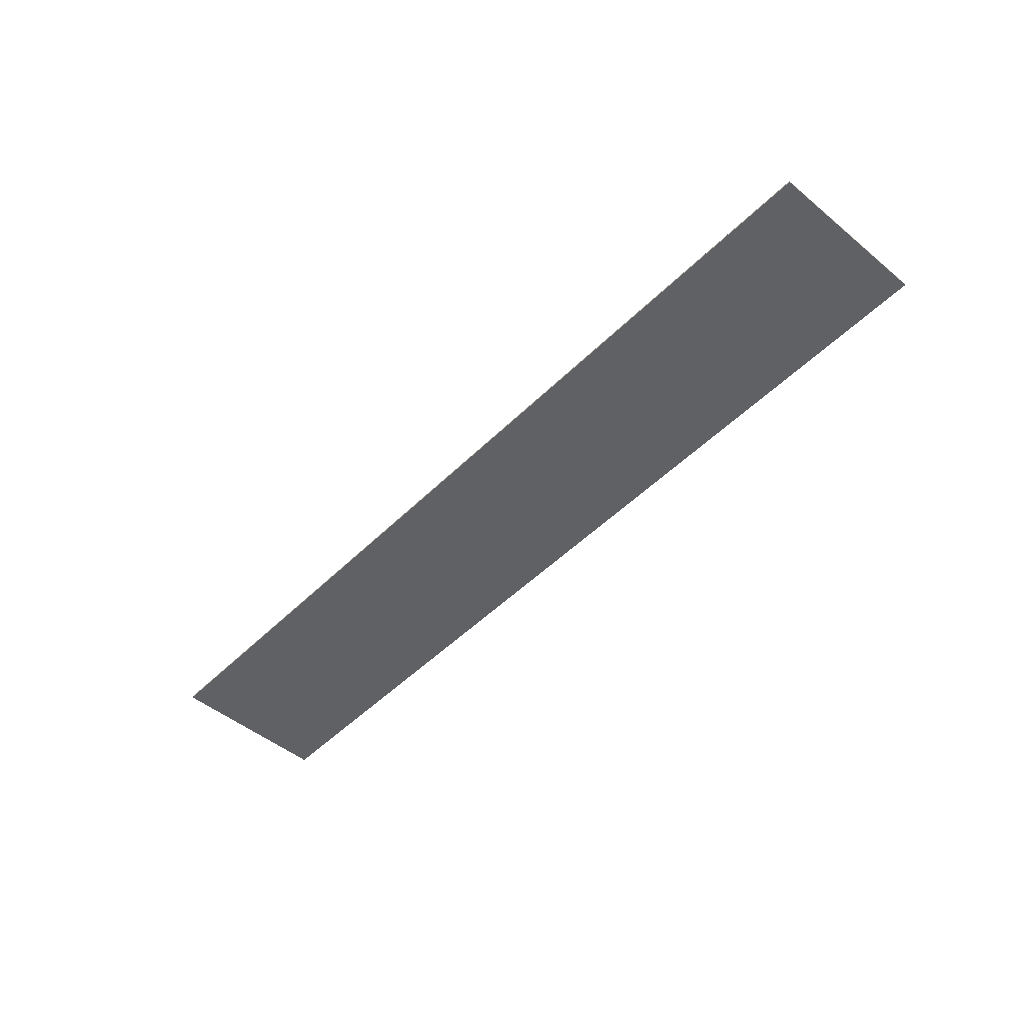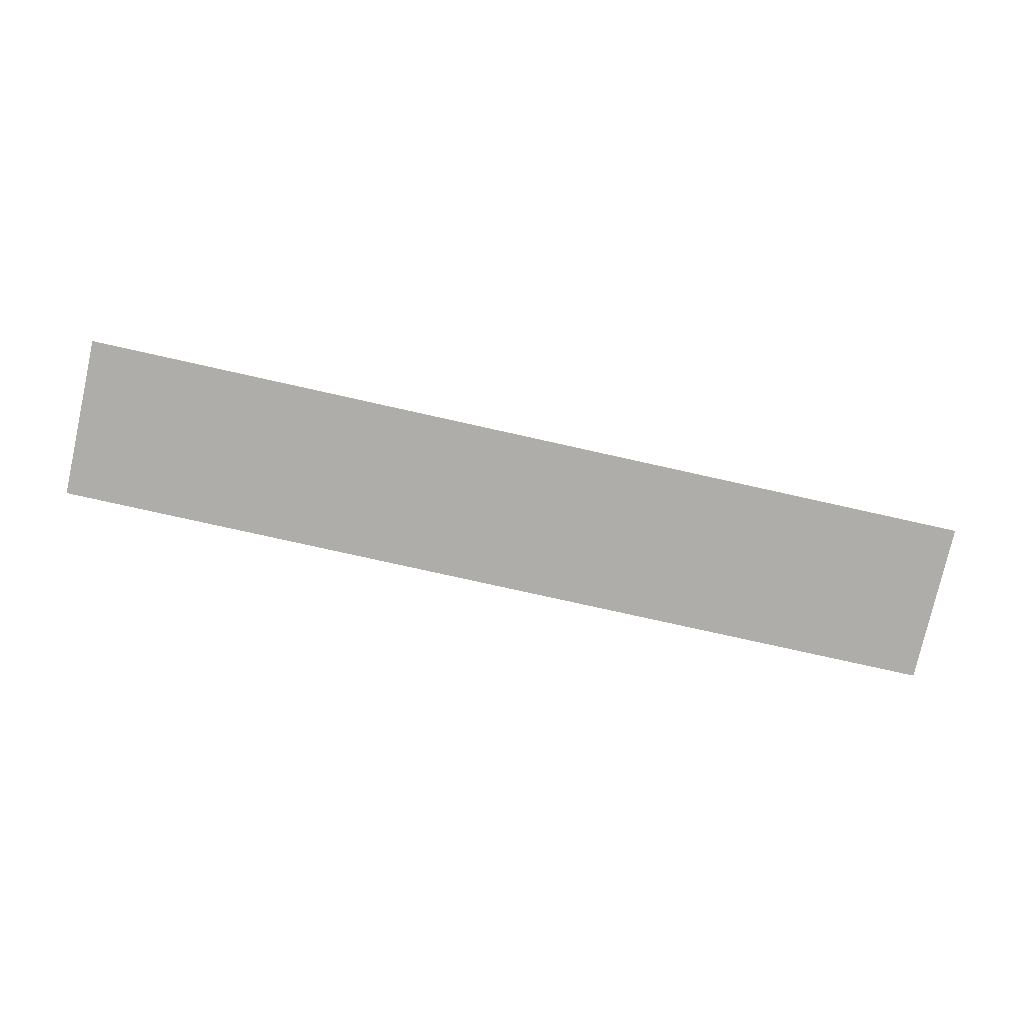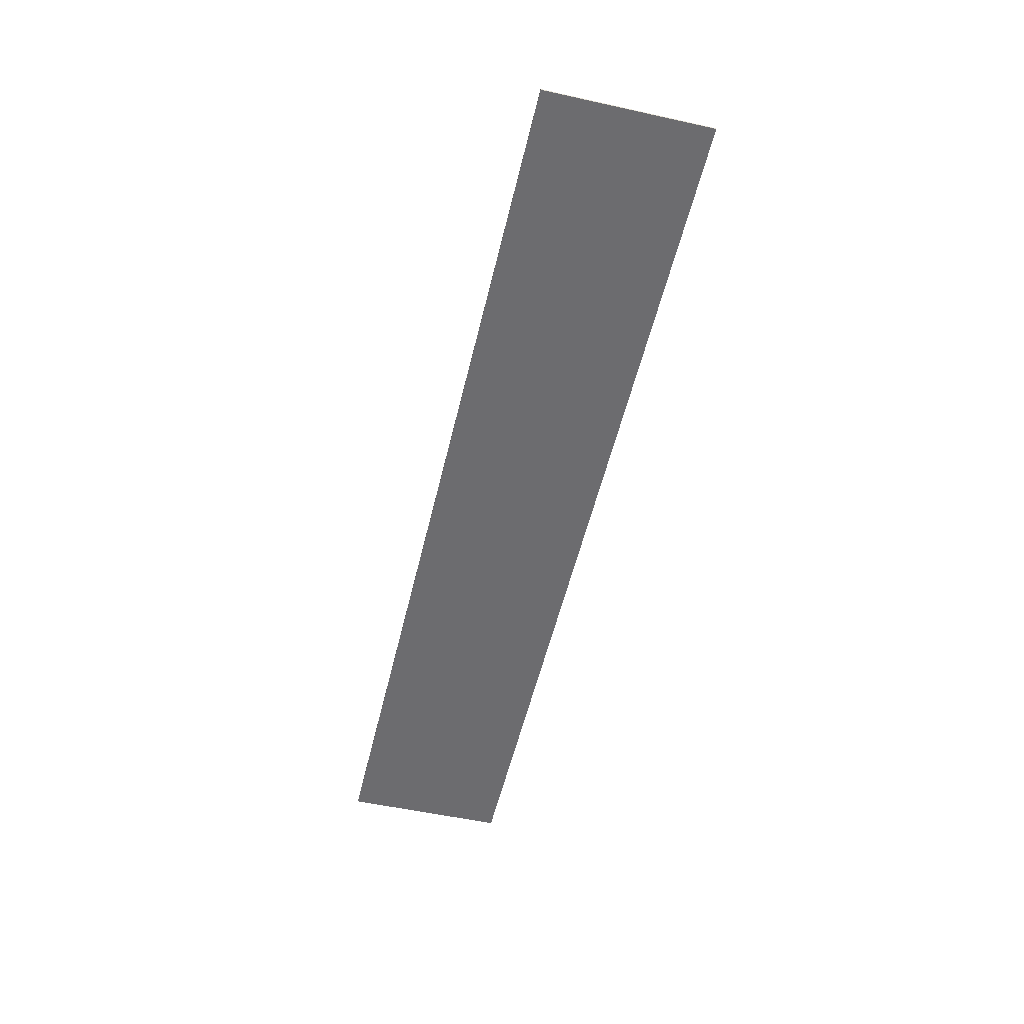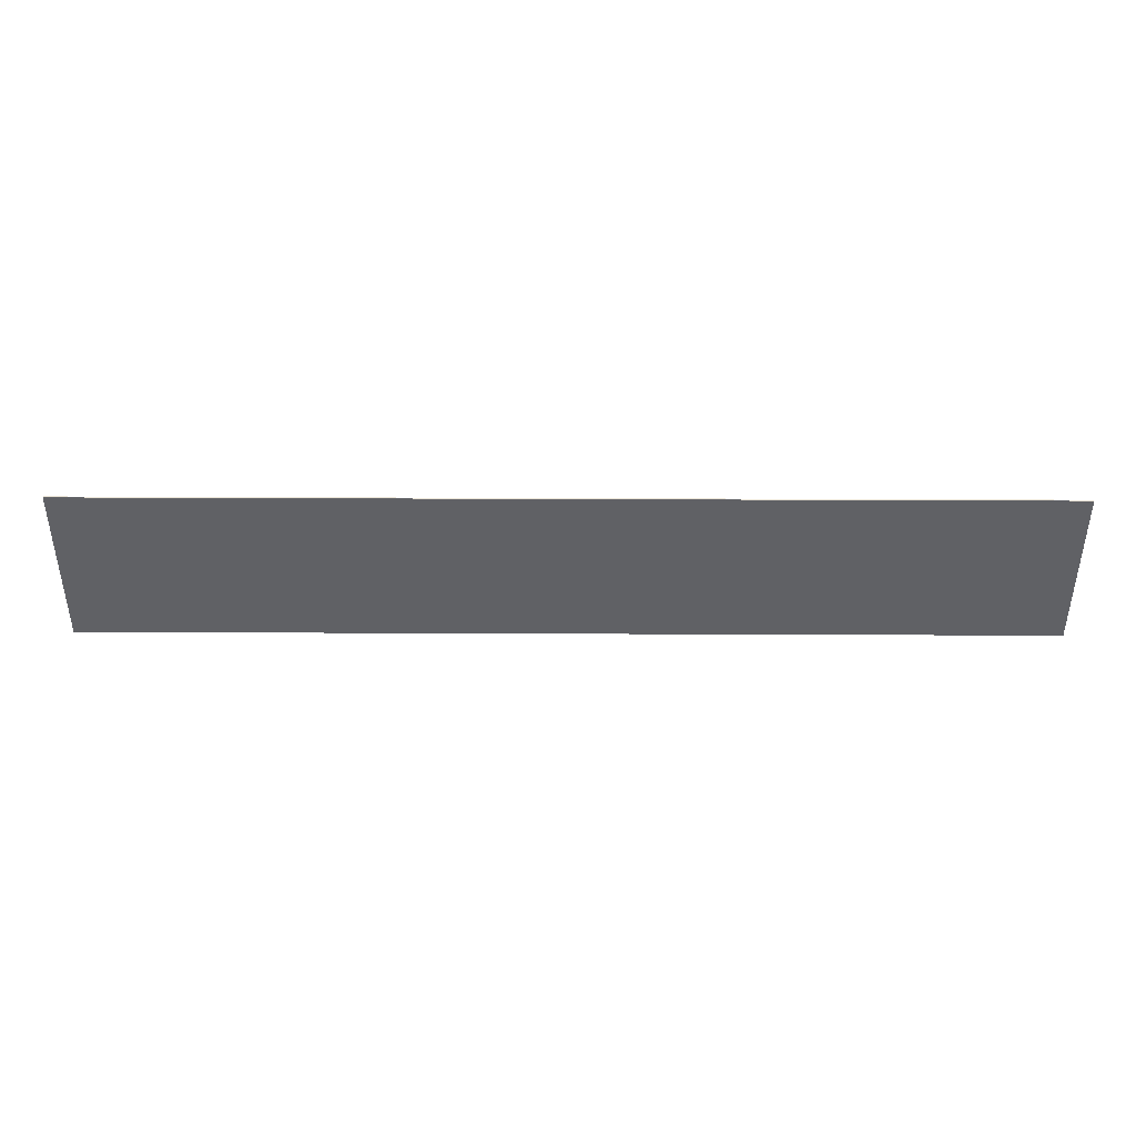
<metadata>
{"format":"obj","ext":"obj","renderer":"f3d","projection":"perspective","resolution":1024,"background":"white","views":[{"elev":-48.9,"azim":47.6,"up":"+Y"},{"elev":-77.1,"azim":167.4,"up":"+Y"},{"elev":-53.8,"azim":76.8,"up":"+Y"},{"elev":42.1,"azim":0.3,"up":"+Z"}]}
</metadata>
<code>
v -23 0.07 4
v 22 0.07 4
v 22 0.07 -4
v -23 0.07 -4
v -23 0 4
v 22 0 4
v 22 0 -4
v -23 0 -4
f 1 2 3 4
f 8 7 6 5
f 1 5 6 2
f 2 6 7 3
f 3 7 8 4
f 4 8 5 1

</code>
